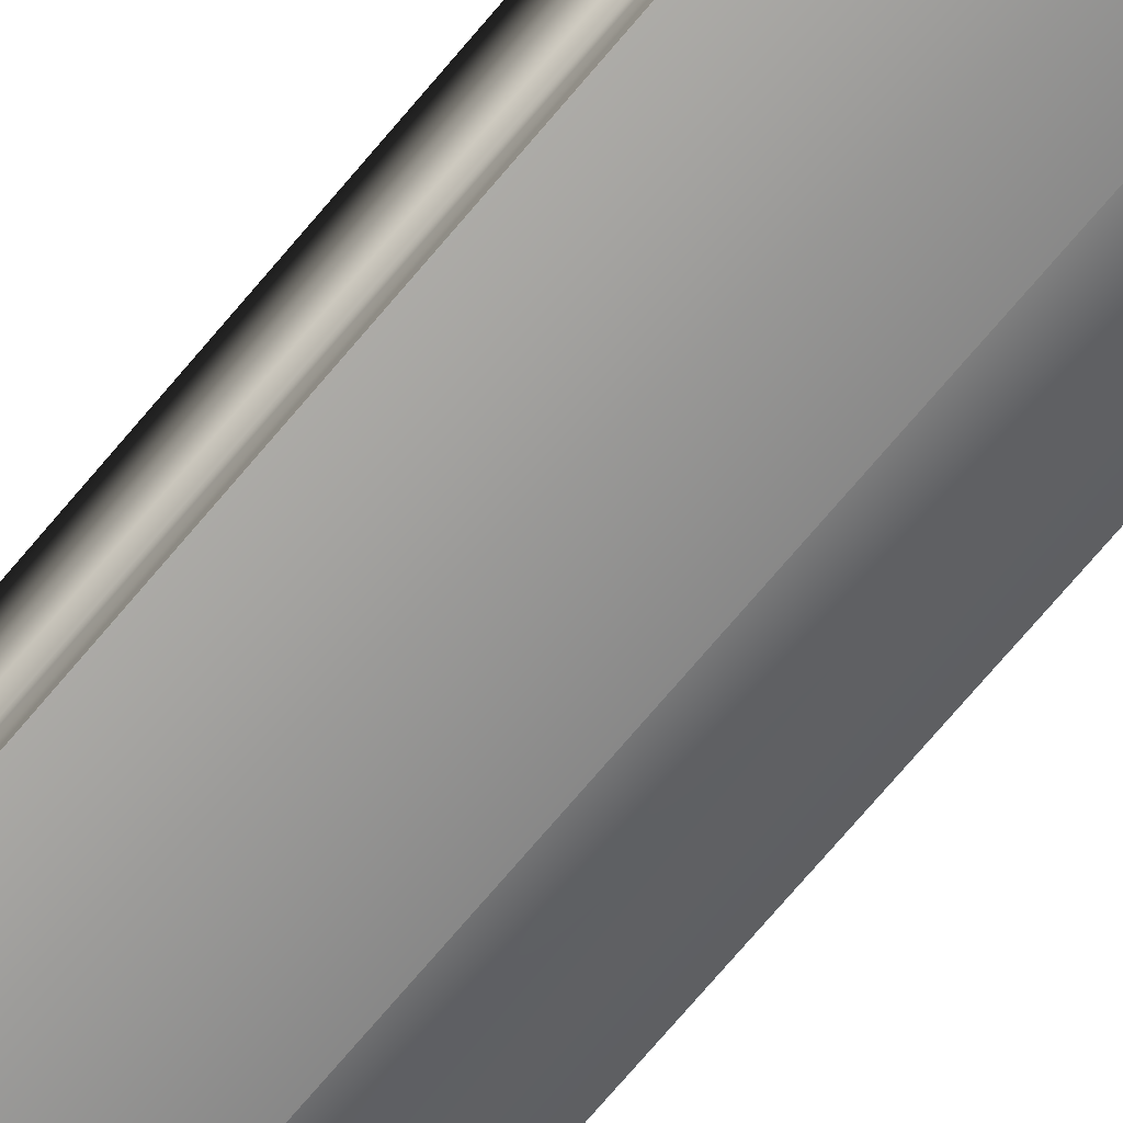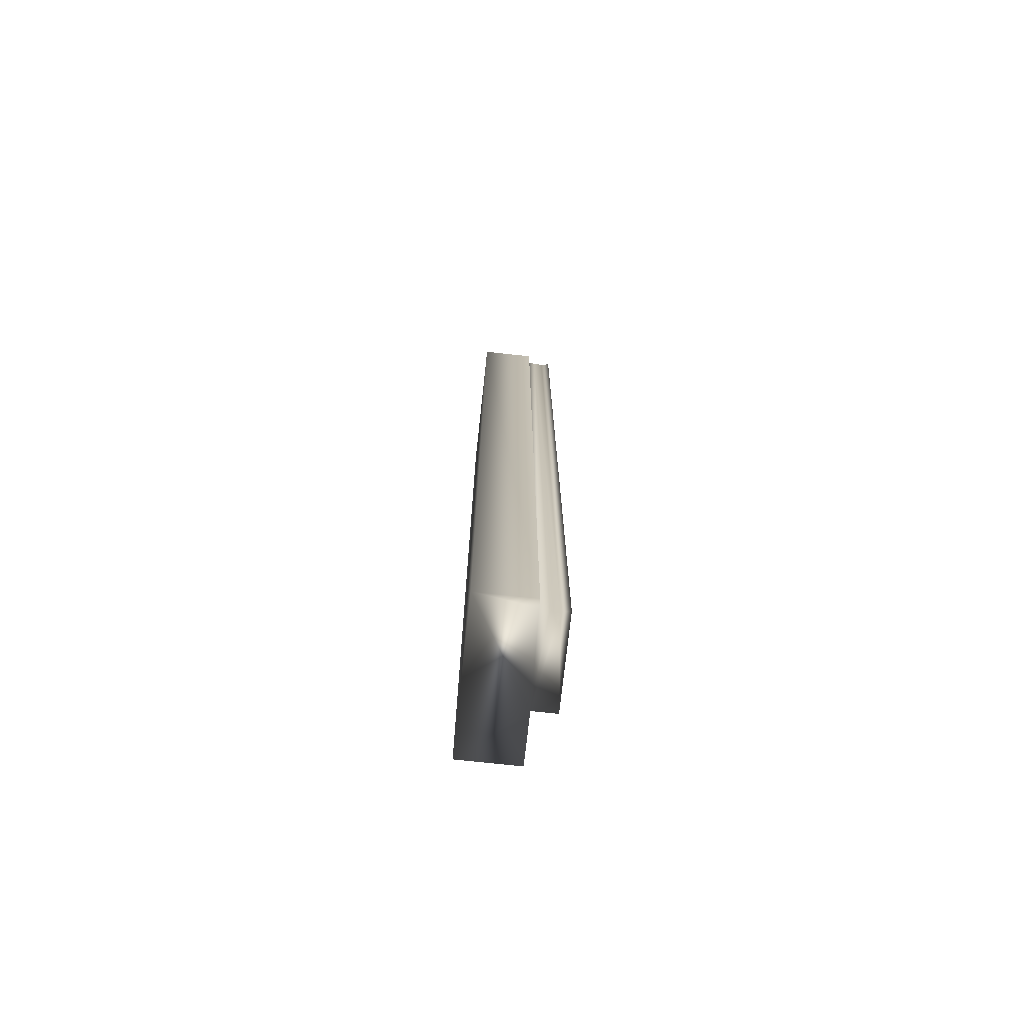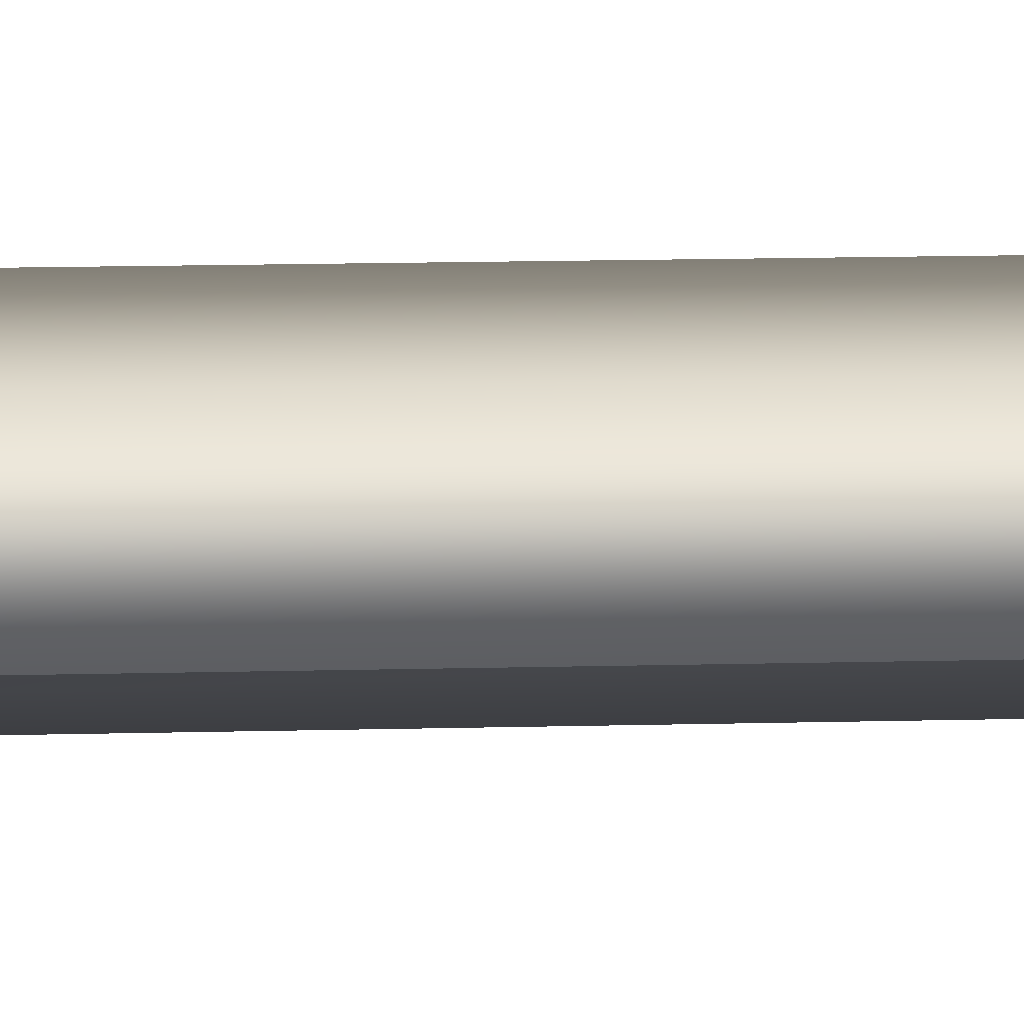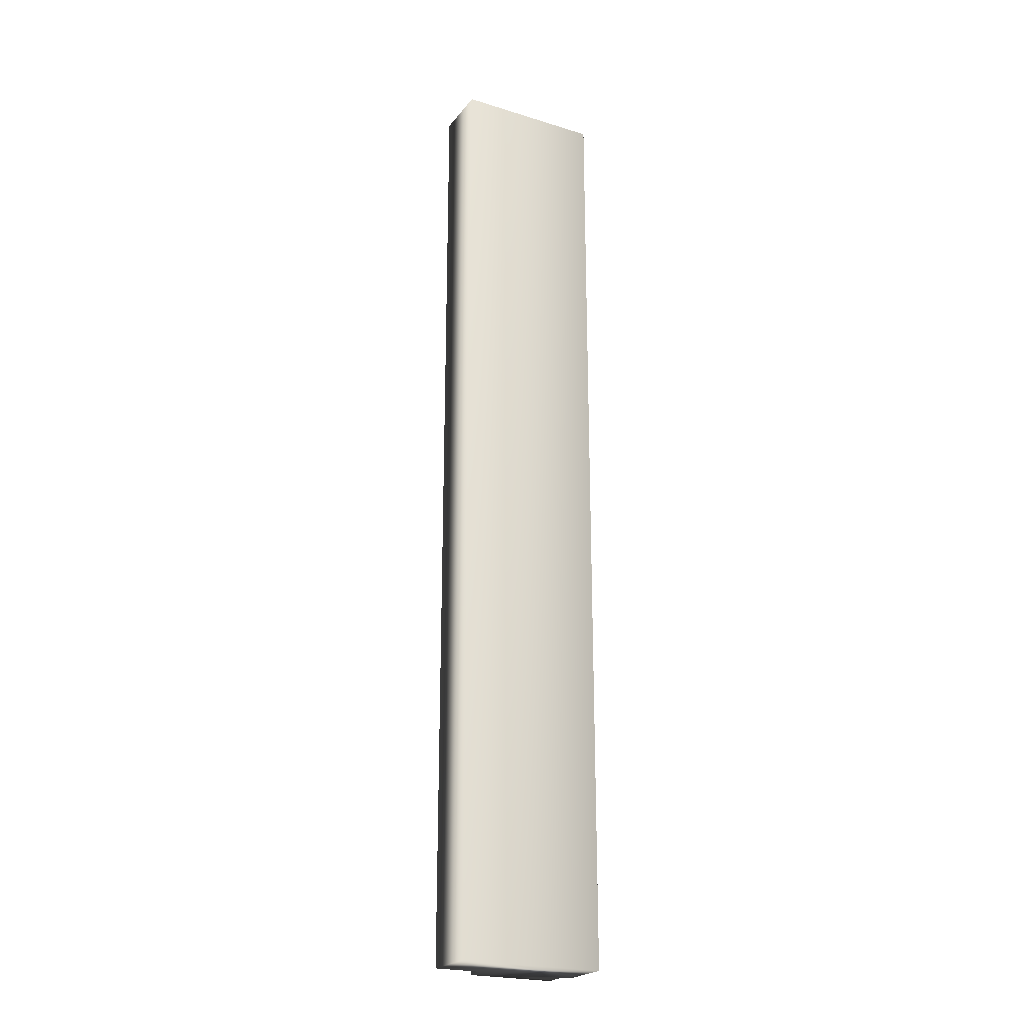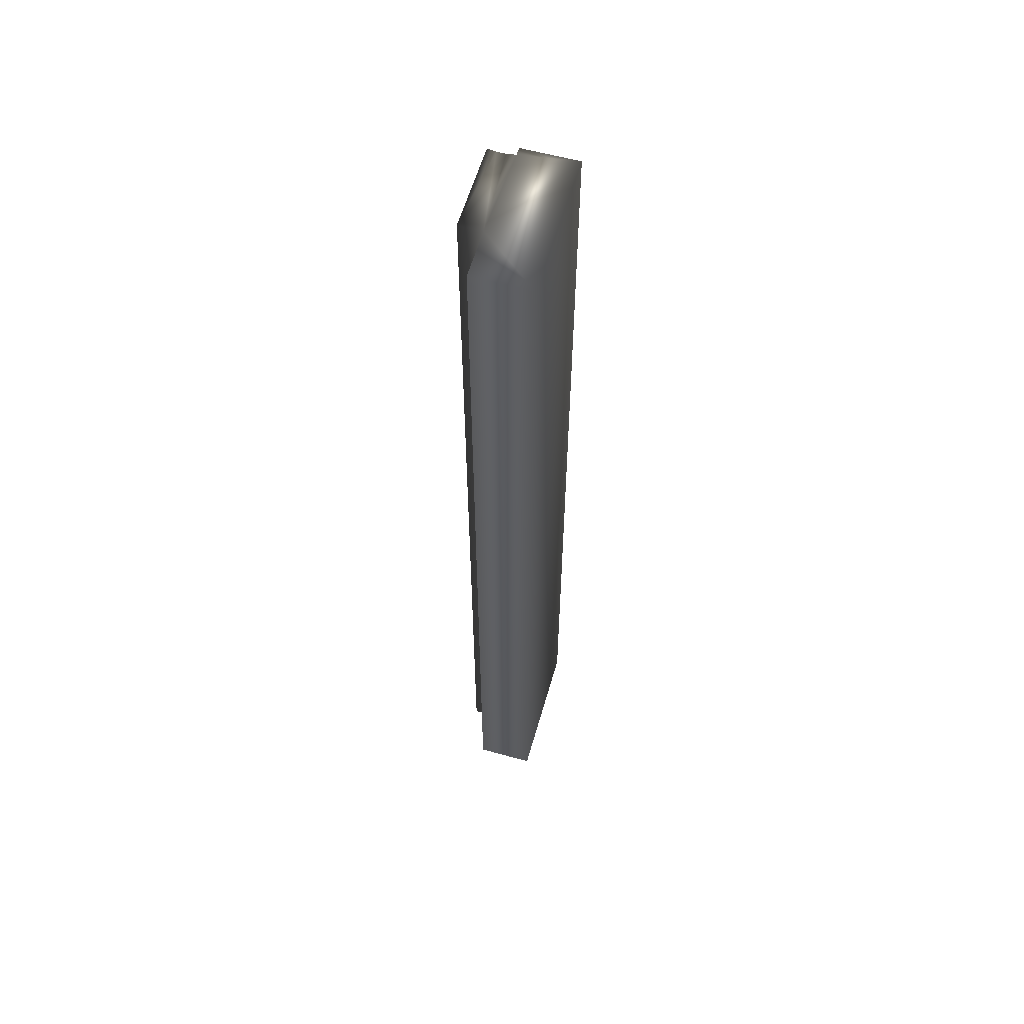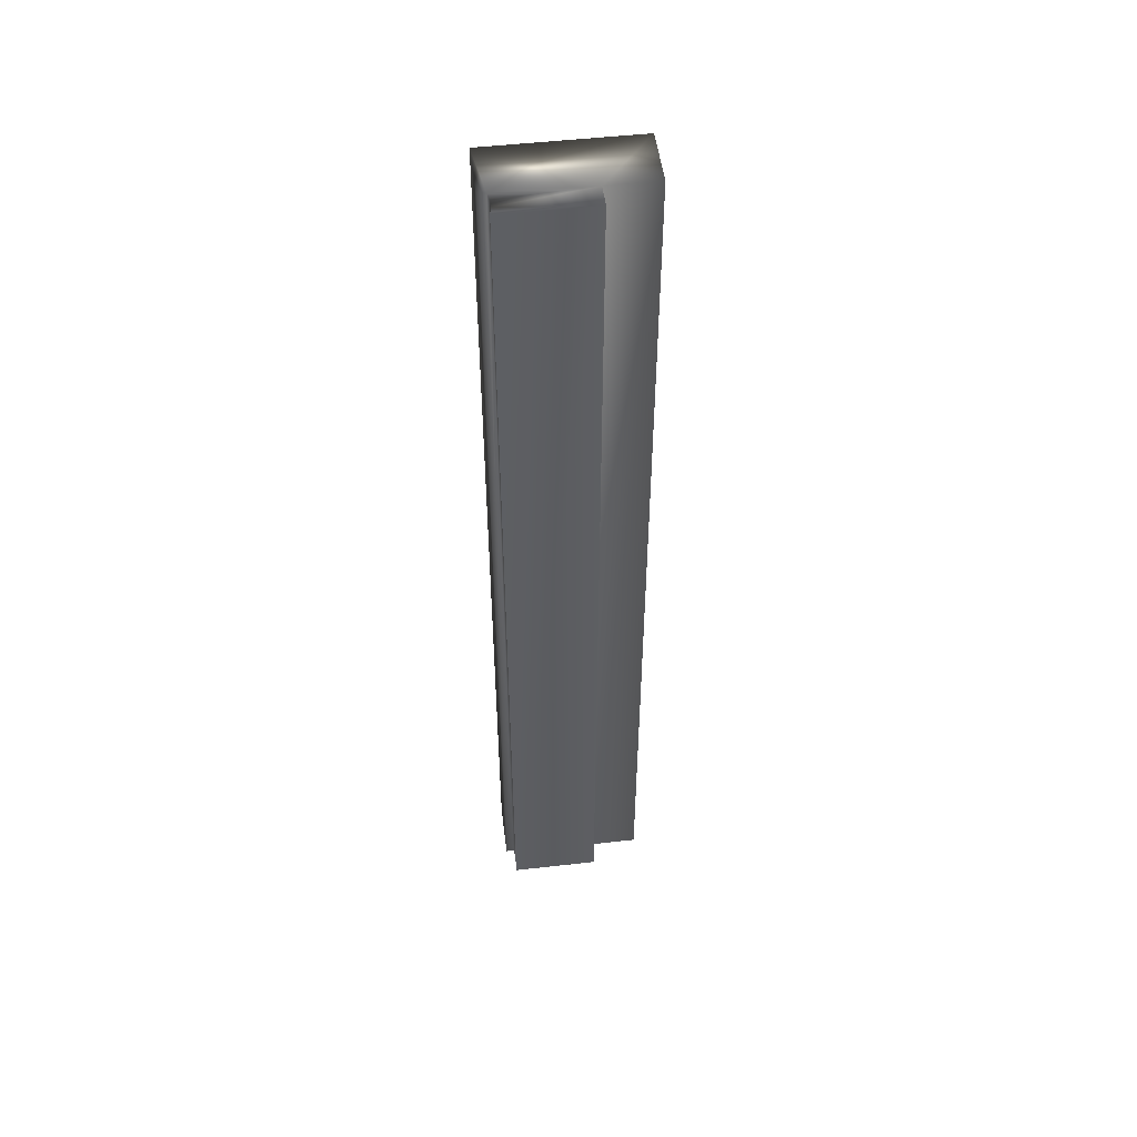
<metadata>
{"format":"obj","ext":"obj","renderer":"f3d","projection":"perspective","resolution":1024,"background":"white","views":[{"elev":-72.4,"azim":-40.1,"up":"+Y"},{"elev":-73.4,"azim":-96.2,"up":"+Z"},{"elev":11.2,"azim":85.8,"up":"+Y"},{"elev":-22.8,"azim":152.1,"up":"+Z"},{"elev":58.8,"azim":106.0,"up":"+Z"},{"elev":50.5,"azim":-7.1,"up":"+Z"}]}
</metadata>
<code>
v 51.57 38.75 22.66
v 51.57 38.83 22.66
v 51.57 38.75 26.08
v 51.57 38.83 26.08
v 51.26 38.75 22.66
v 51.26 38.75 26.08
v 51.26 38.84 26.08
v 51.26 38.84 22.66
v 51.26 38.81 26.08
v 51.26 38.81 22.66
v 51.26 38.78 22.66
v 51.26 38.78 26.08
v 51.23 38.84 22.66
v 51.23 38.84 26.08
v 51.23 39.04 22.66
v 51.23 39.04 26.08
v 51.75 38.83 26.08
v 51.75 39.04 26.08
v 51.75 38.83 22.66
v 51.75 39.04 22.66
f 1 2 3
f 3 2 4
f 1 3 5
f 5 3 6
f 7 8 9
f 9 8 10
f 9 10 11
f 5 6 11
f 11 6 12
f 11 12 9
f 8 7 13
f 13 7 14
f 15 13 16
f 16 13 14
f 17 18 4
f 4 18 16
f 4 16 7
f 7 16 14
f 7 9 4
f 4 9 12
f 4 12 3
f 3 12 6
f 19 17 2
f 2 17 4
f 15 16 20
f 20 16 18
f 19 2 20
f 20 2 15
f 15 2 8
f 15 8 13
f 1 11 2
f 2 11 10
f 2 10 8
f 1 5 11
f 19 20 17
f 17 20 18

</code>
